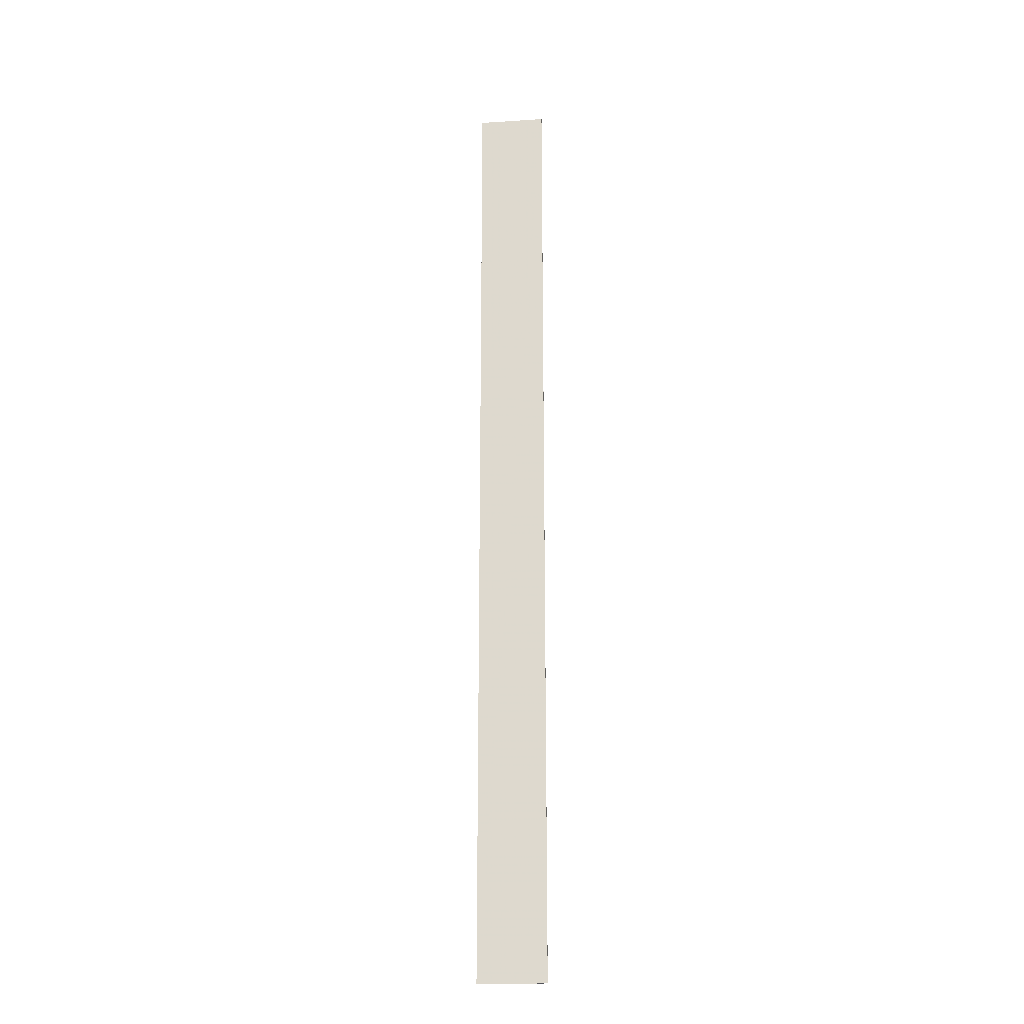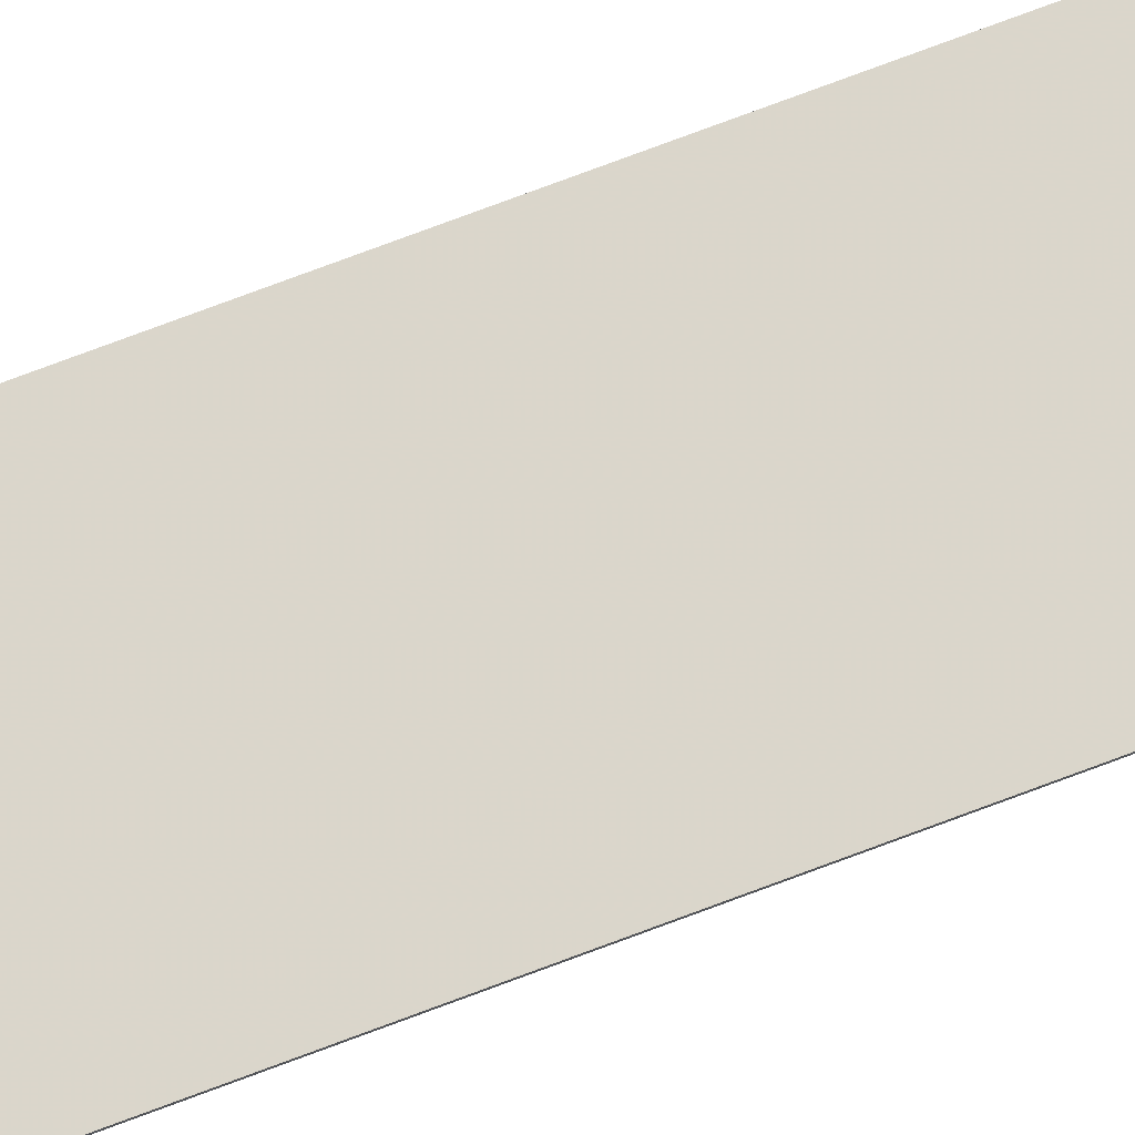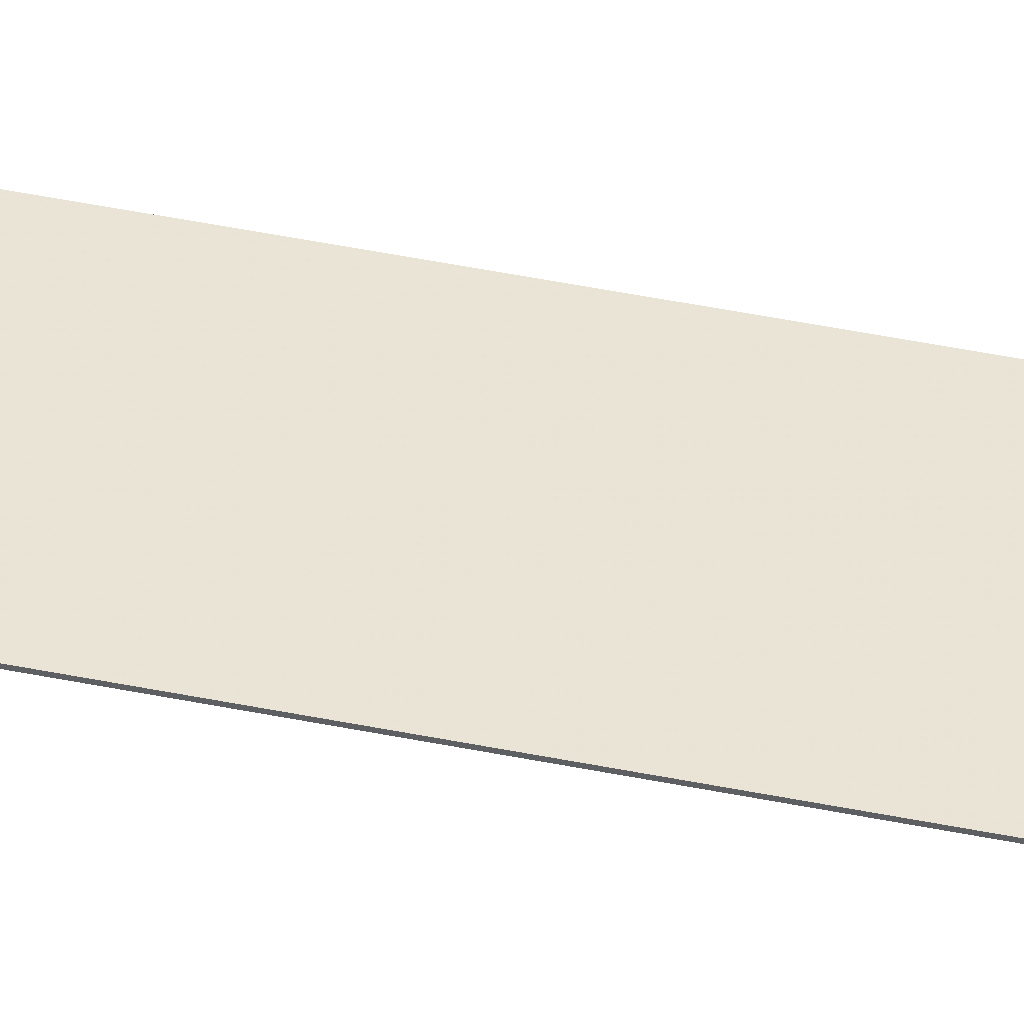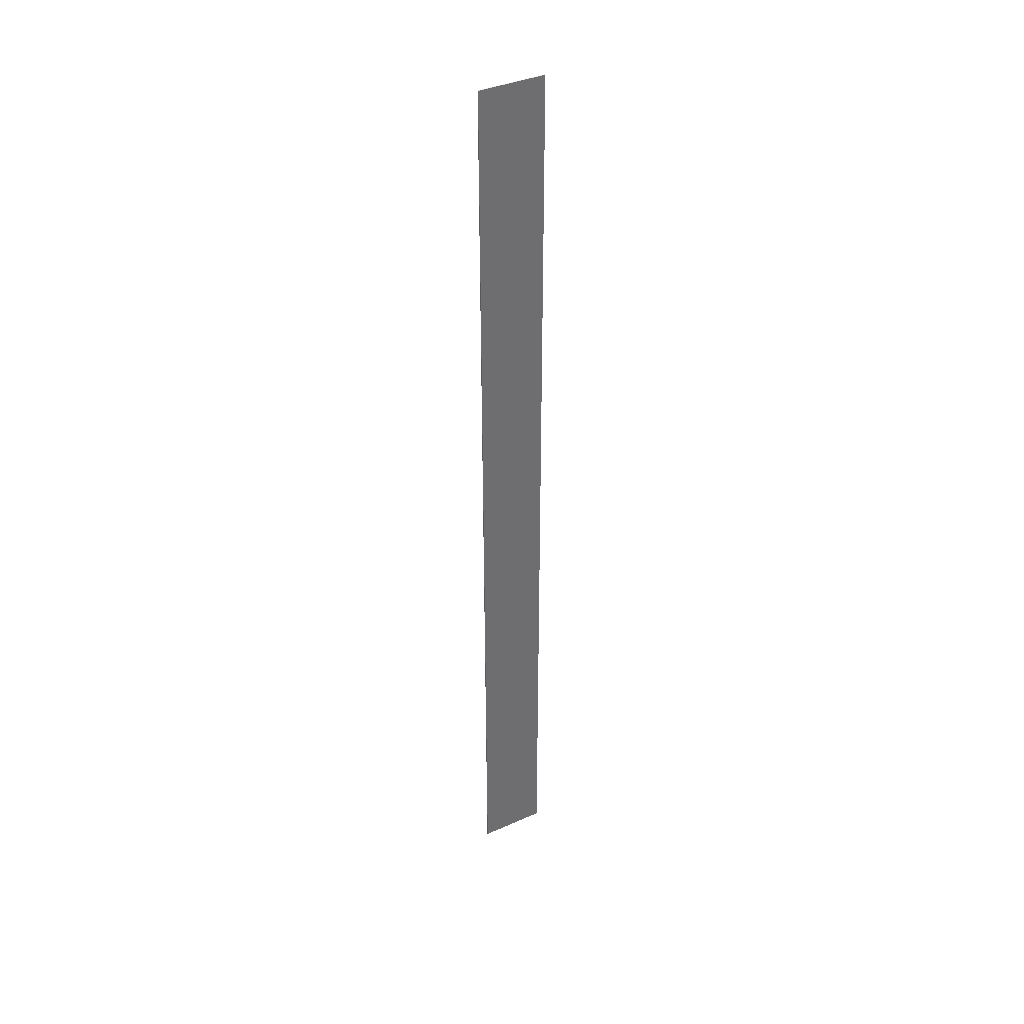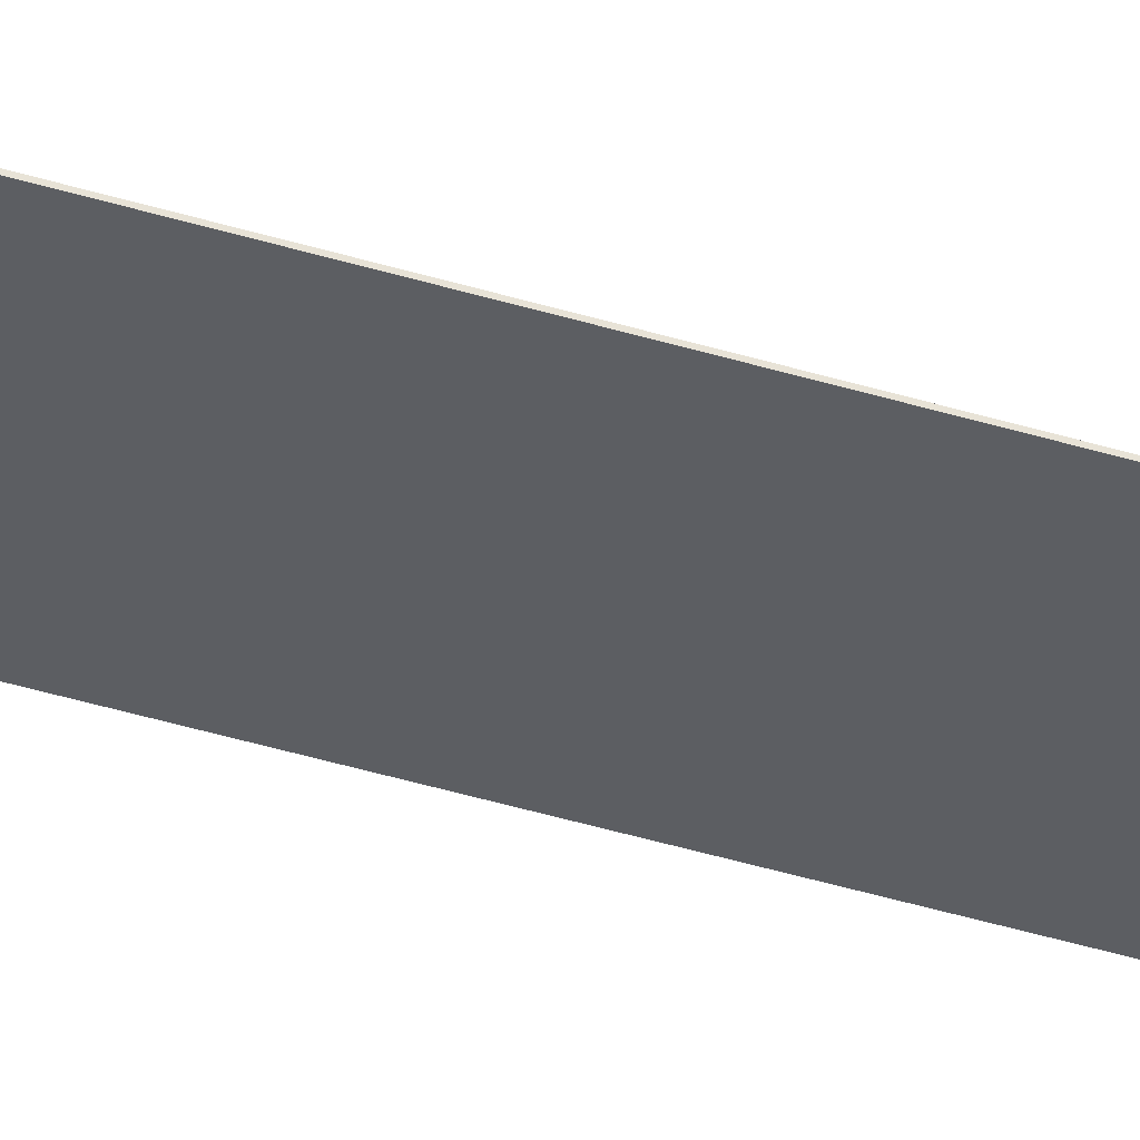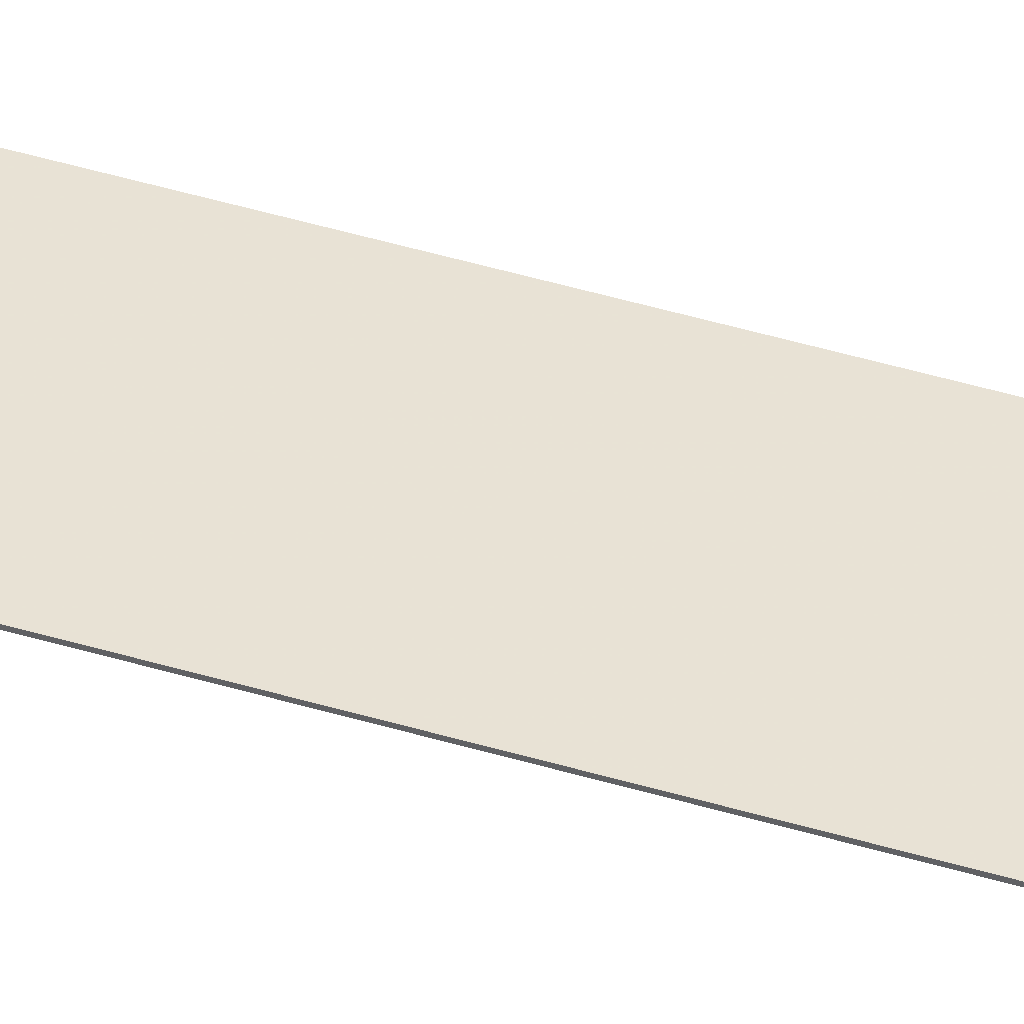
<metadata>
{"format":"obj","ext":"obj","renderer":"f3d","projection":"perspective","resolution":1024,"background":"white","views":[{"elev":-21.4,"azim":-173.4,"up":"+Y"},{"elev":73.7,"azim":-110.7,"up":"+Z"},{"elev":42.4,"azim":-75.9,"up":"+Z"},{"elev":38.2,"azim":-29.3,"up":"+Y"},{"elev":-37.5,"azim":67.9,"up":"+Z"},{"elev":40.9,"azim":-69.2,"up":"+Z"}]}
</metadata>
<code>
o 22
v 2491 1856 6.936
v 2491 1983 6.825
v 2500 1856 6.936
v 2491 1983 6.825
v 2500 1983 6.825
v 2491 1983 6.925
v 2500 1983 6.925
v 2491 1983 6.825
v 2491 1856 7.036
v 2491 1983 6.925
v 2500 1856 7.036
v 2500 1983 6.925
v 2500 1856 6.936
v 2500 1983 6.825
v 2500 1856 7.036
v 2500 1983 6.825
v 2500 1983 6.925
v 2491 1856 7.036
v 2491 1983 6.925
v 2491 1856 6.936
v 2491 1983 6.925
v 2491 1983 6.825
v 2500 1856 7.036
v 2491 1856 7.036
v 2491 1856 6.936
v 2500 1856 6.936
f 1 2 3
f 3 4 5
f 2 6 7
f 8 7 5
f 9 7 10
f 11 12 9
f 13 14 15
f 15 16 17
f 18 19 20
f 20 21 22
f 20 23 24
f 25 26 23

</code>
